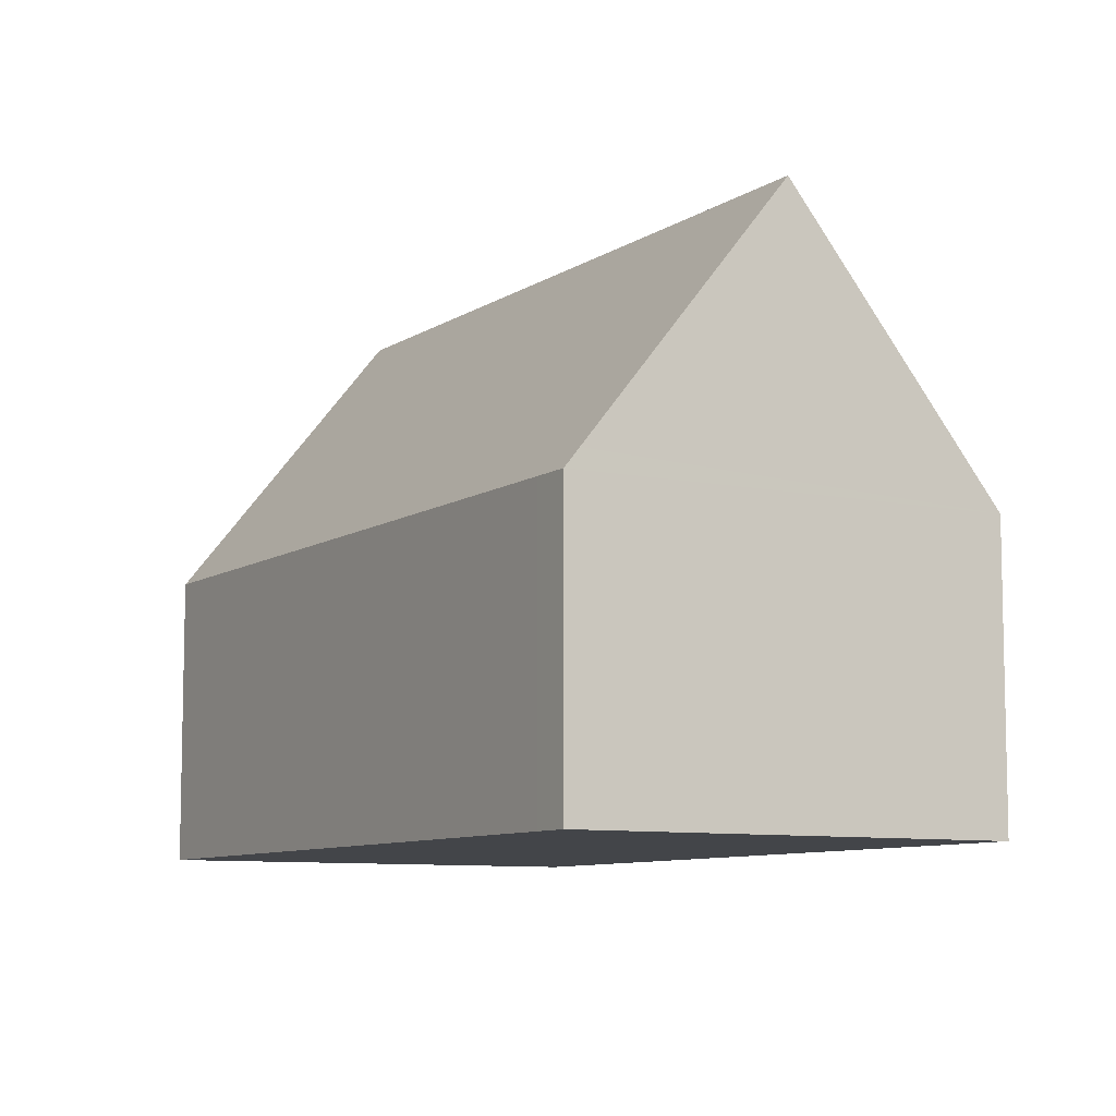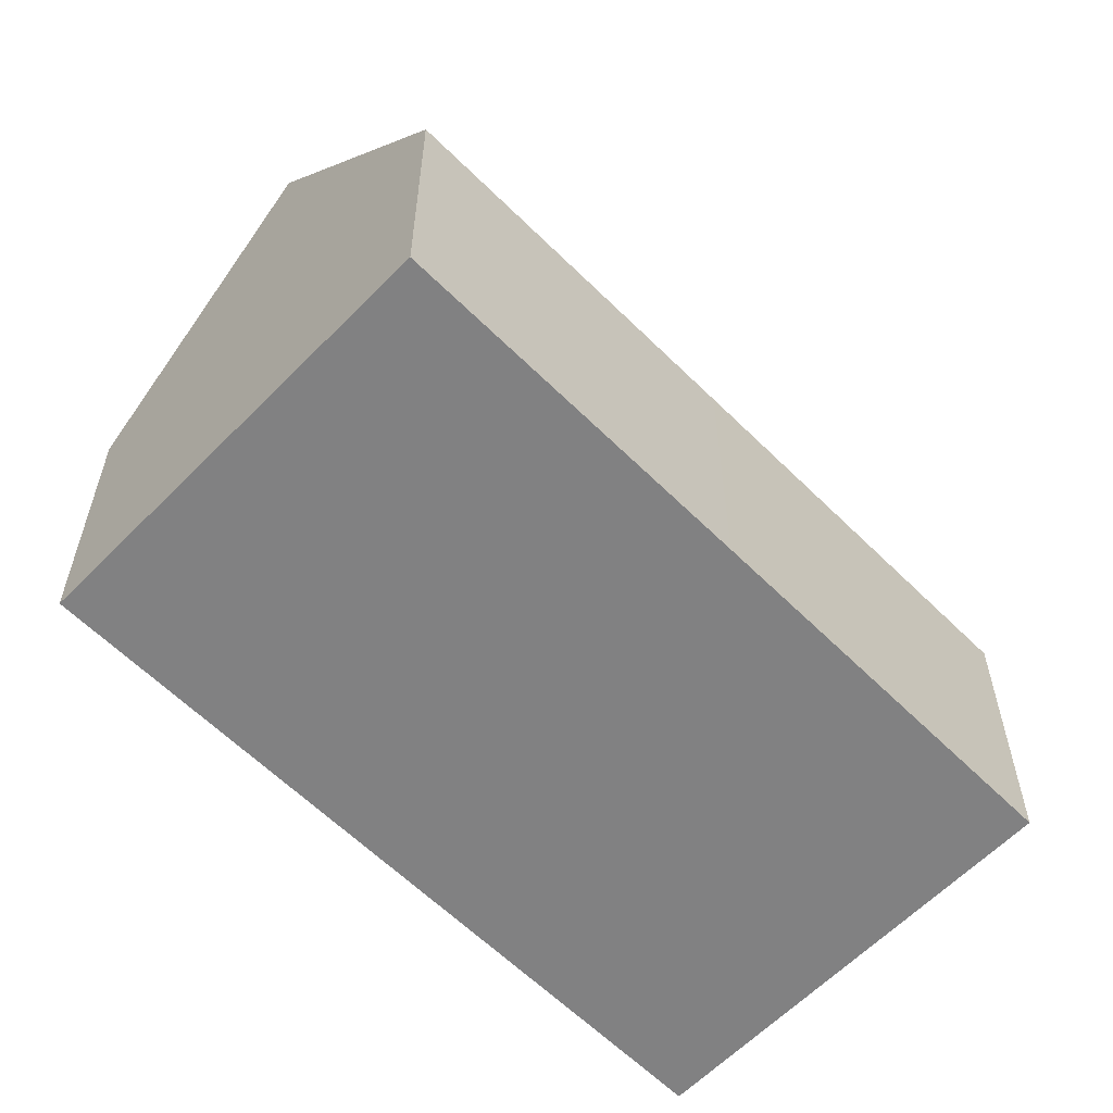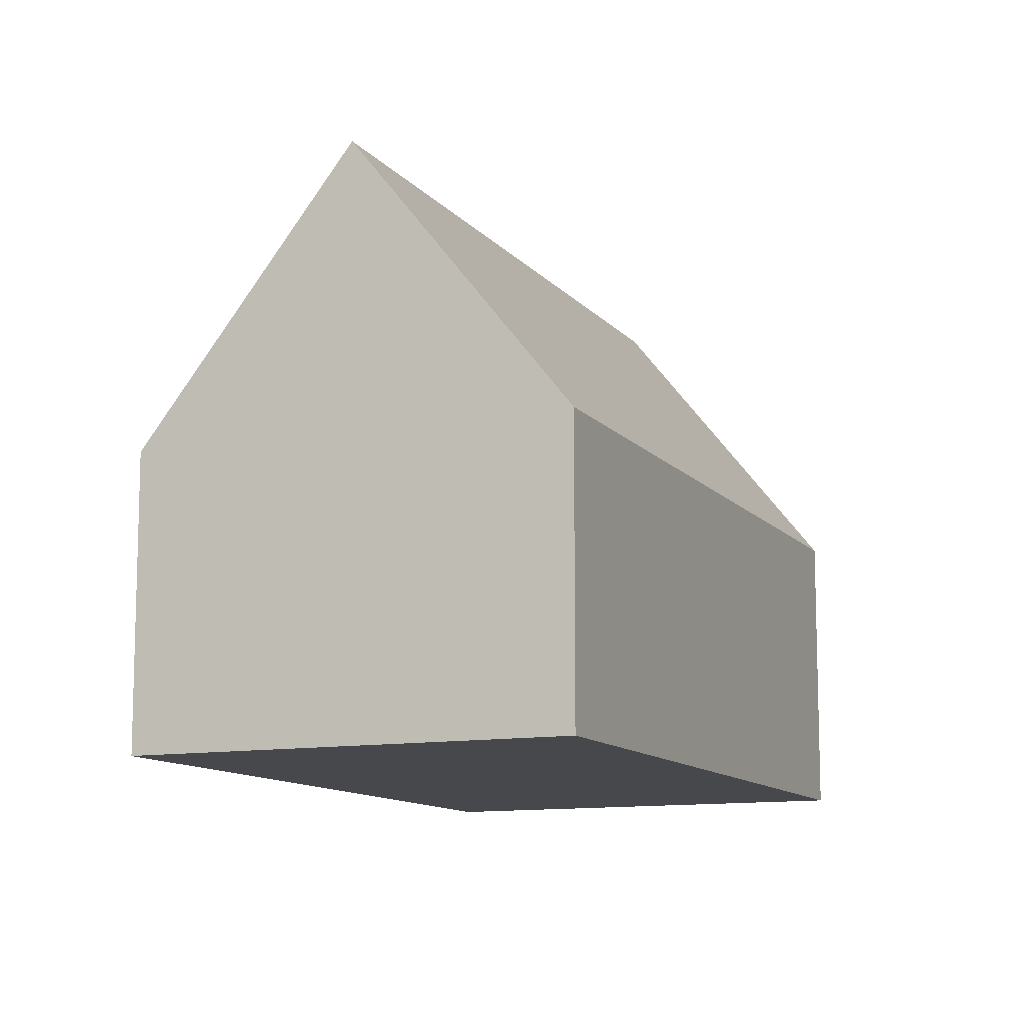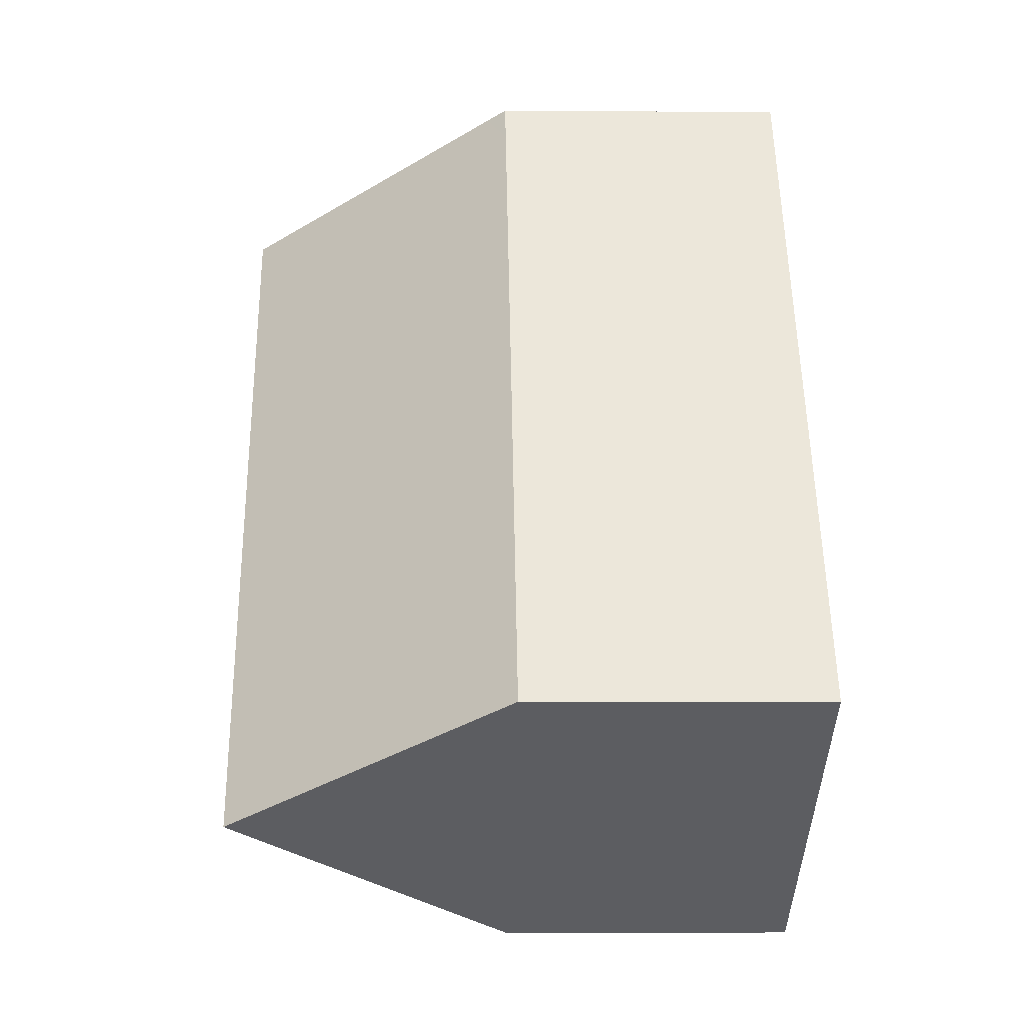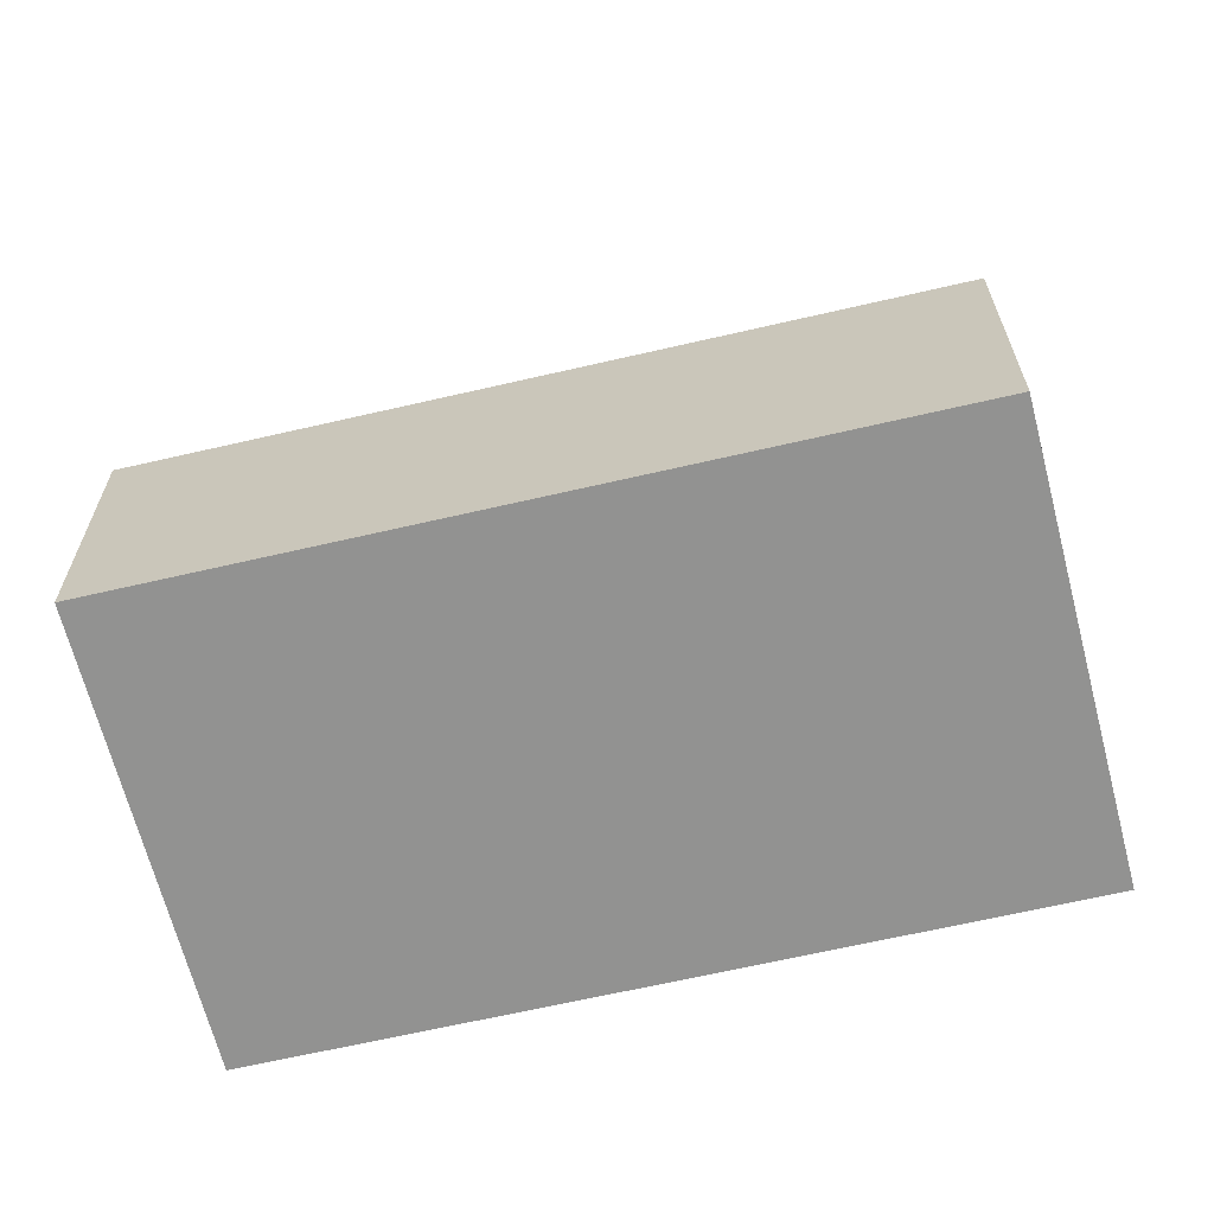
<metadata>
{"format":"obj","ext":"obj","renderer":"f3d","projection":"perspective","resolution":1024,"background":"white","views":[{"elev":-8.6,"azim":4.1,"up":"+Y"},{"elev":-60.4,"azim":-100.4,"up":"+Y"},{"elev":-11.2,"azim":-122.3,"up":"+Y"},{"elev":-3.4,"azim":-91.5,"up":"+Z"},{"elev":-66.3,"azim":138.0,"up":"+Y"}]}
</metadata>
<code>
v  8.265 6.426 -5.484
v  13.98 12.59 11.36
v  18.11 6.426 8.623
v  4.137 12.59 -2.744
v  0.295 6.854 -0.195
v  0 6.414 3.927e-16
v  4.8 6.422 6.863
v  9.326 6.44 13.32
v  10.14 6.86 13.9
v  9.861 6.442 14.08
v  8.265 3.358e-16 -5.484
v  4.137 1.68e-16 -2.744
v  0.295 1.194e-17 -0.195
v  0 0 0
v  4.8 -4.202e-16 6.863
v  9.326 -8.156e-16 13.32
v  9.861 -8.623e-16 14.08
v  10.14 -8.509e-16 13.9
v  13.98 -6.954e-16 11.36
v  18.11 -5.28e-16 8.623
g defaultobject
f 1 2 3
f 2 1 4
f 5 2 4
f 2 5 6
f 2 6 7
f 2 7 8
f 2 8 9
f 9 8 10
f 11 4 1
f 4 11 5
f 5 11 12
f 5 12 13
f 5 13 6
f 6 13 14
f 14 7 6
f 7 14 15
f 7 15 8
f 8 15 16
f 8 16 10
f 10 16 17
f 9 3 2
f 3 9 10
f 3 10 17
f 3 17 18
f 3 18 19
f 3 19 20
f 20 1 3
f 1 20 11
f 19 11 20
f 11 19 18
f 11 18 17
f 11 17 16
f 11 16 15
f 11 15 12
f 12 15 13
f 13 15 14

</code>
